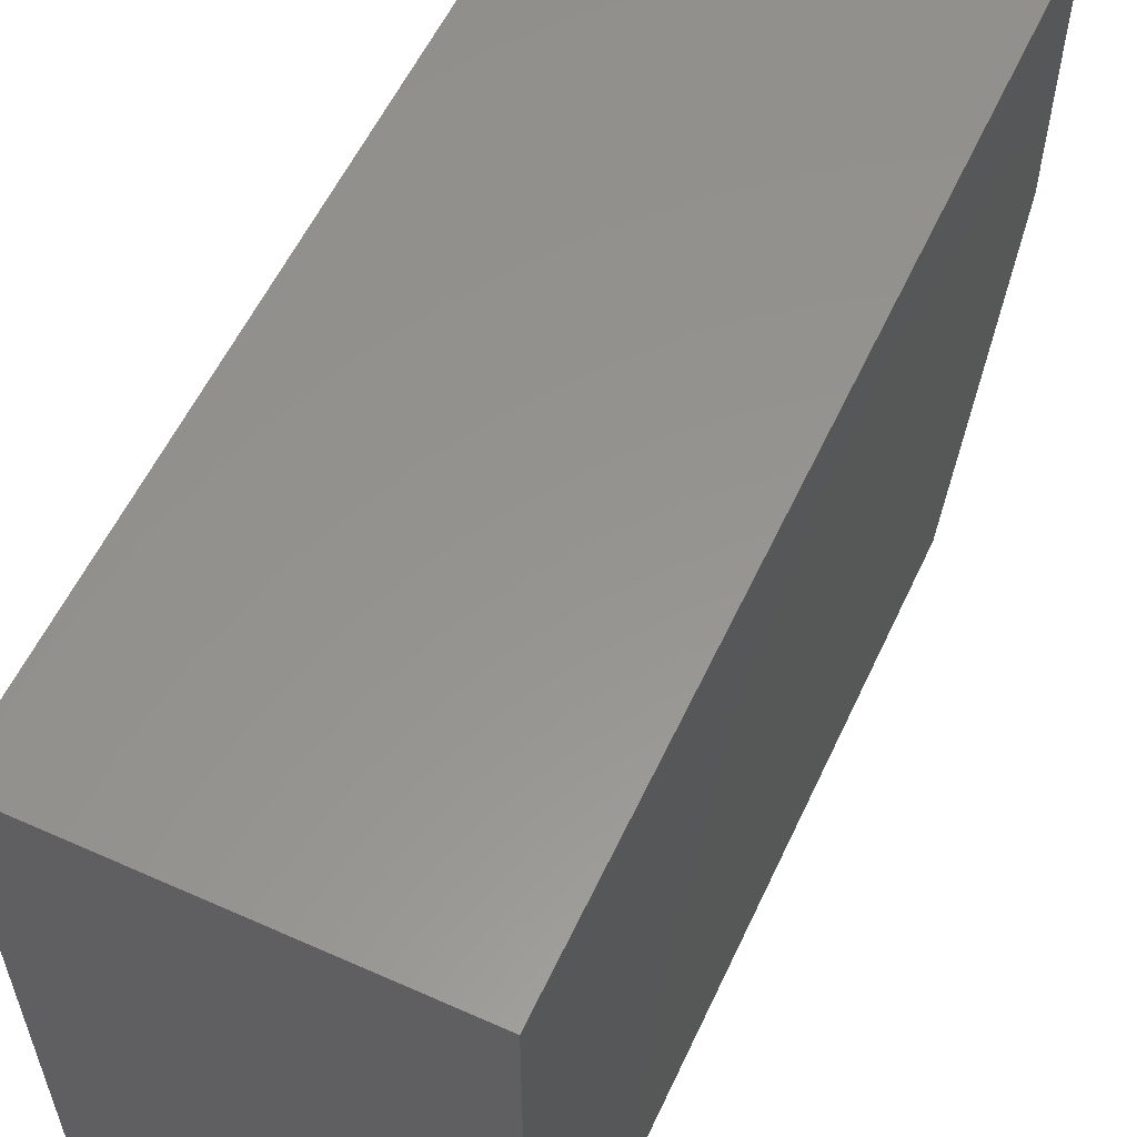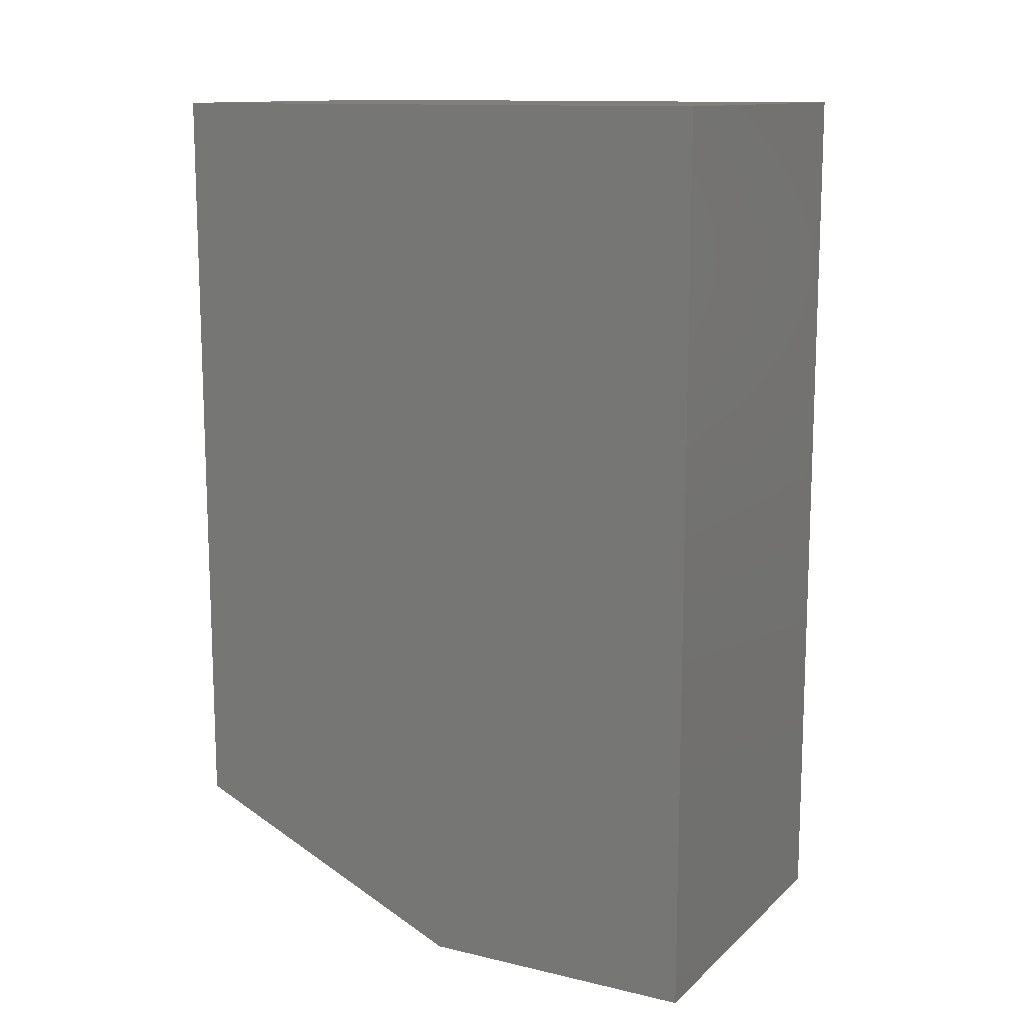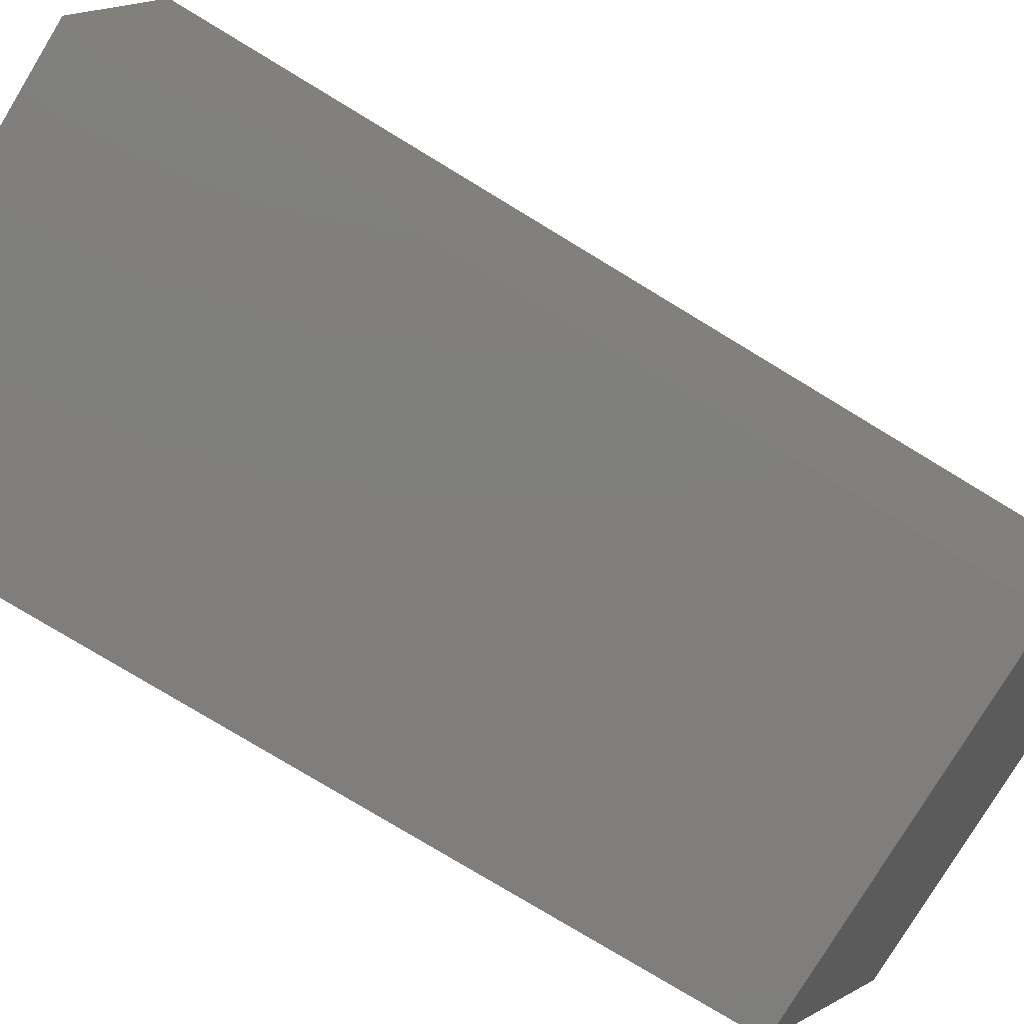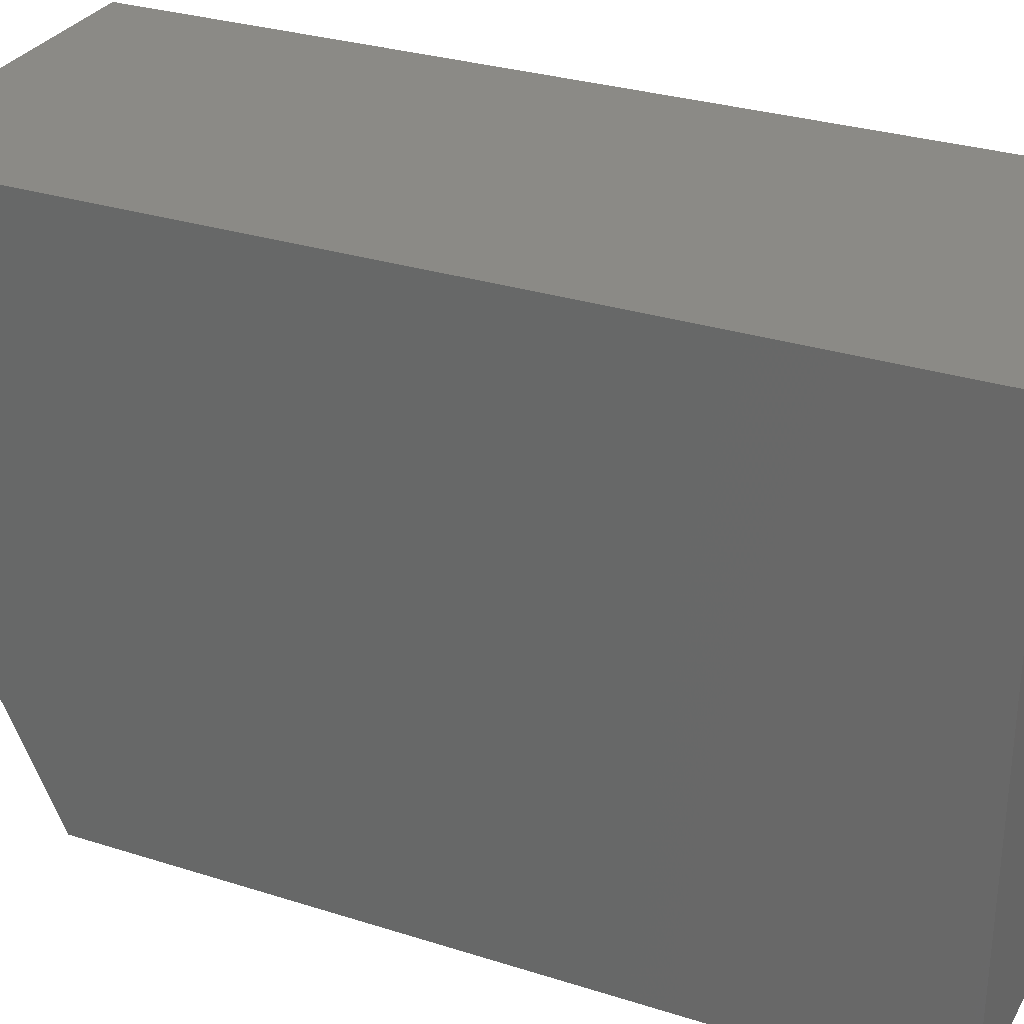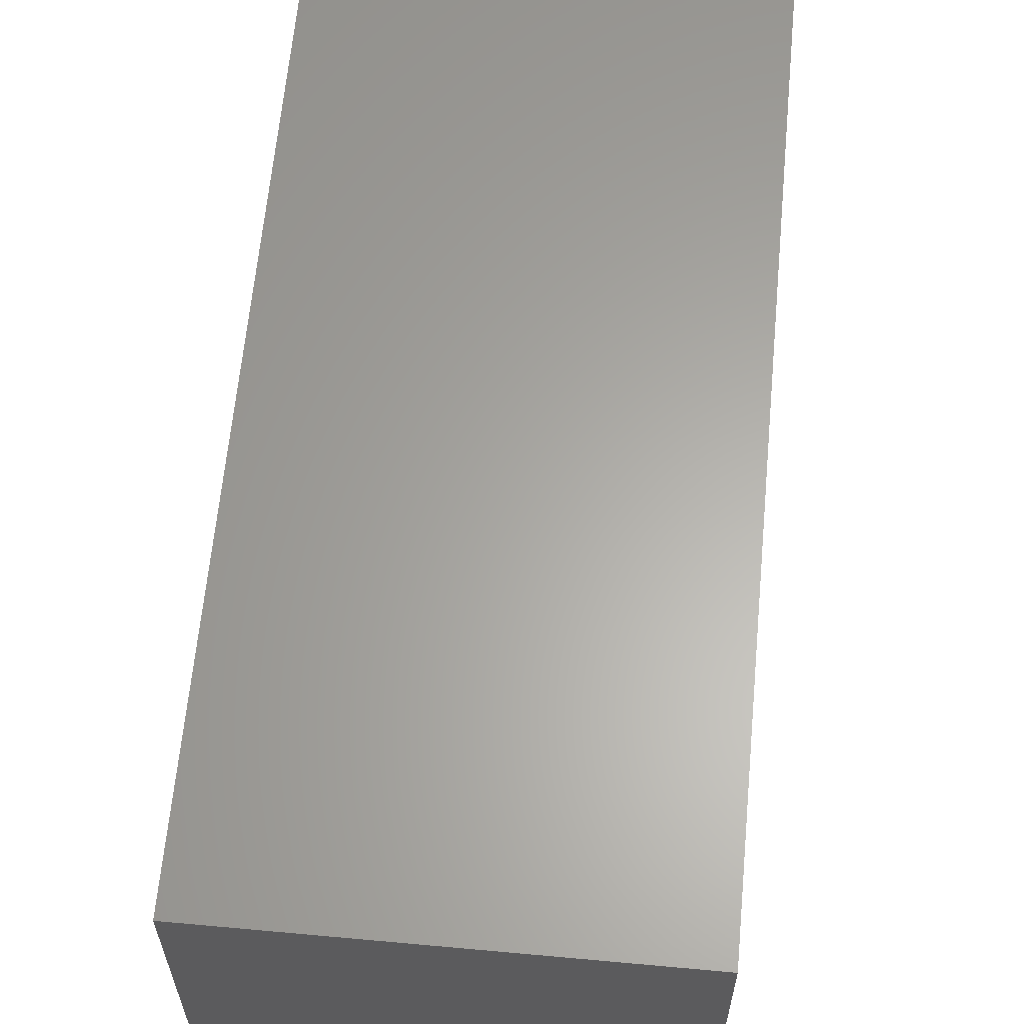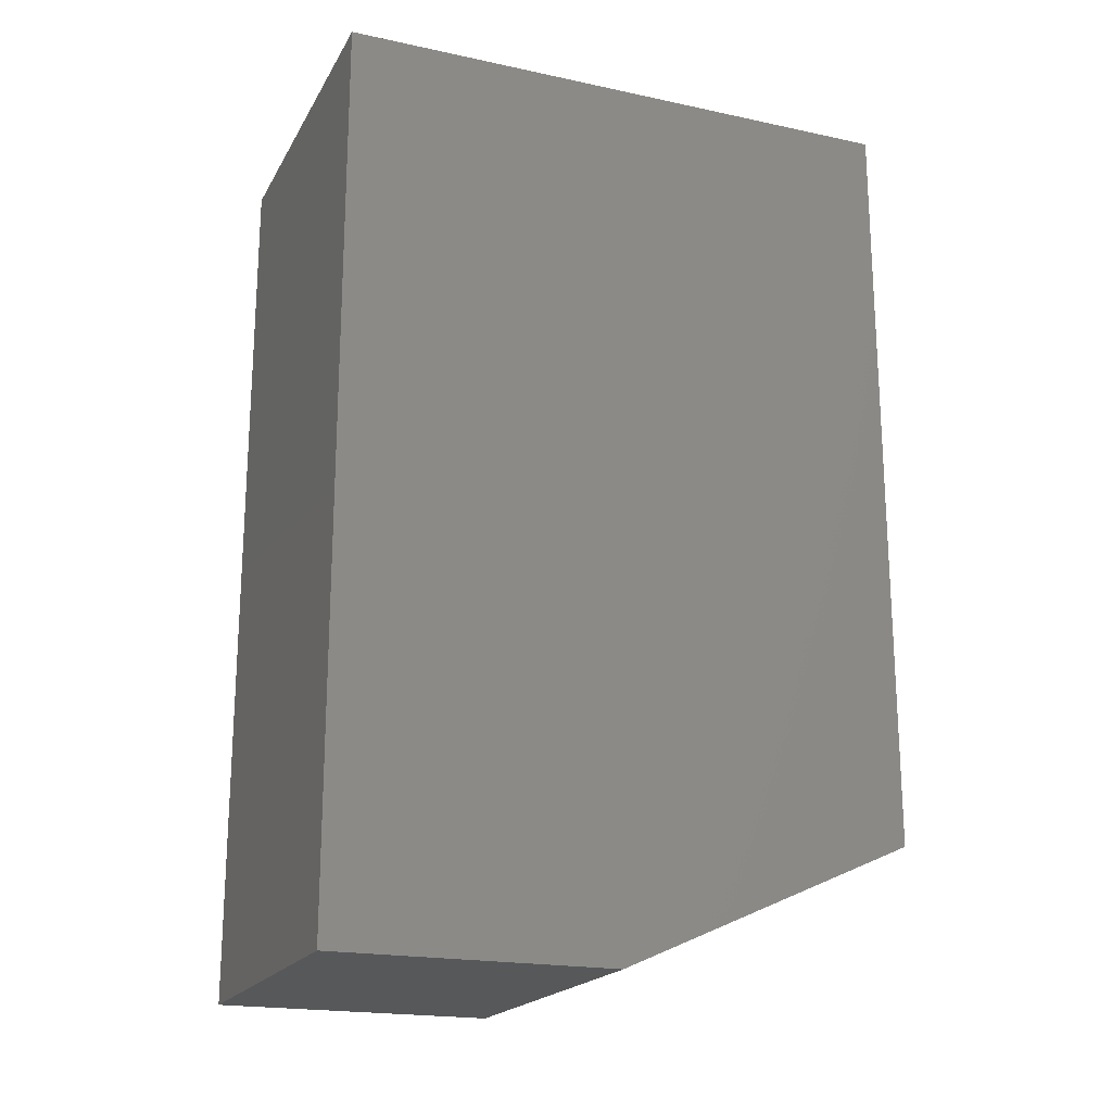
<metadata>
{"format":"stl","ext":"stl","renderer":"f3d","projection":"perspective","resolution":1024,"background":"white","views":[{"elev":57.2,"azim":-155.1,"up":"+Z"},{"elev":12.6,"azim":-61.6,"up":"+Y"},{"elev":-78.5,"azim":-121.2,"up":"+Z"},{"elev":30.1,"azim":114.8,"up":"+Z"},{"elev":62.7,"azim":5.3,"up":"+Z"},{"elev":-19.7,"azim":68.3,"up":"+Y"}]}
</metadata>
<code>
# stl→obj: 10 verts, 16 faces
v -0.2891 -0.6797 0
v -0.2891 -0.2734 0
v -0.09844 -0.6797 0
v -0.09844 -0.2734 0
v -0.2891 -0.2734 0.3047
v -0.2891 -0.75 0.3047
v -0.2891 -0.75 0.1562
v -0.09844 -0.2734 0.3047
v -0.09844 -0.75 0.3047
v -0.09844 -0.75 0.1562
f 1 2 3
f 3 2 4
f 5 2 6
f 6 2 1
f 6 1 7
f 4 8 3
f 3 8 9
f 3 9 10
f 7 10 6
f 6 10 9
f 7 1 10
f 10 1 3
f 6 9 5
f 5 9 8
f 4 2 8
f 8 2 5

</code>
